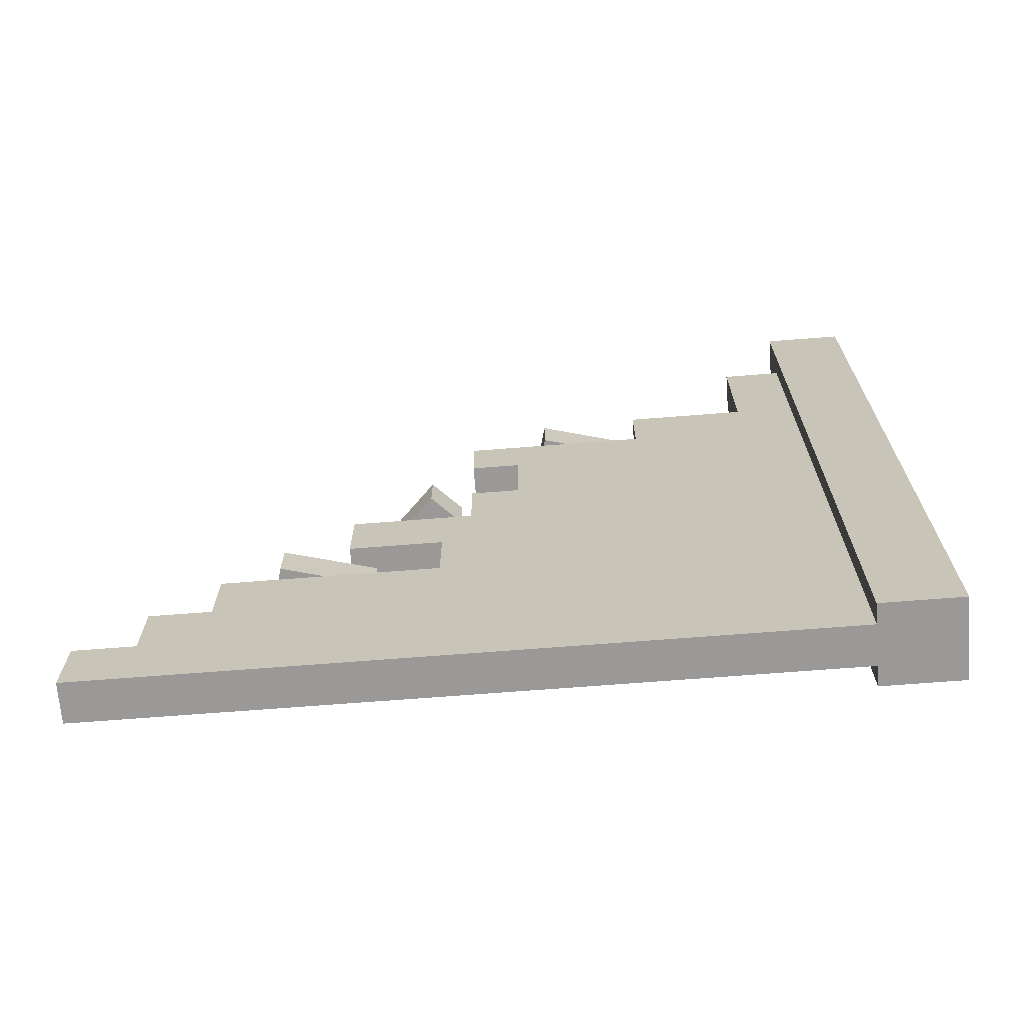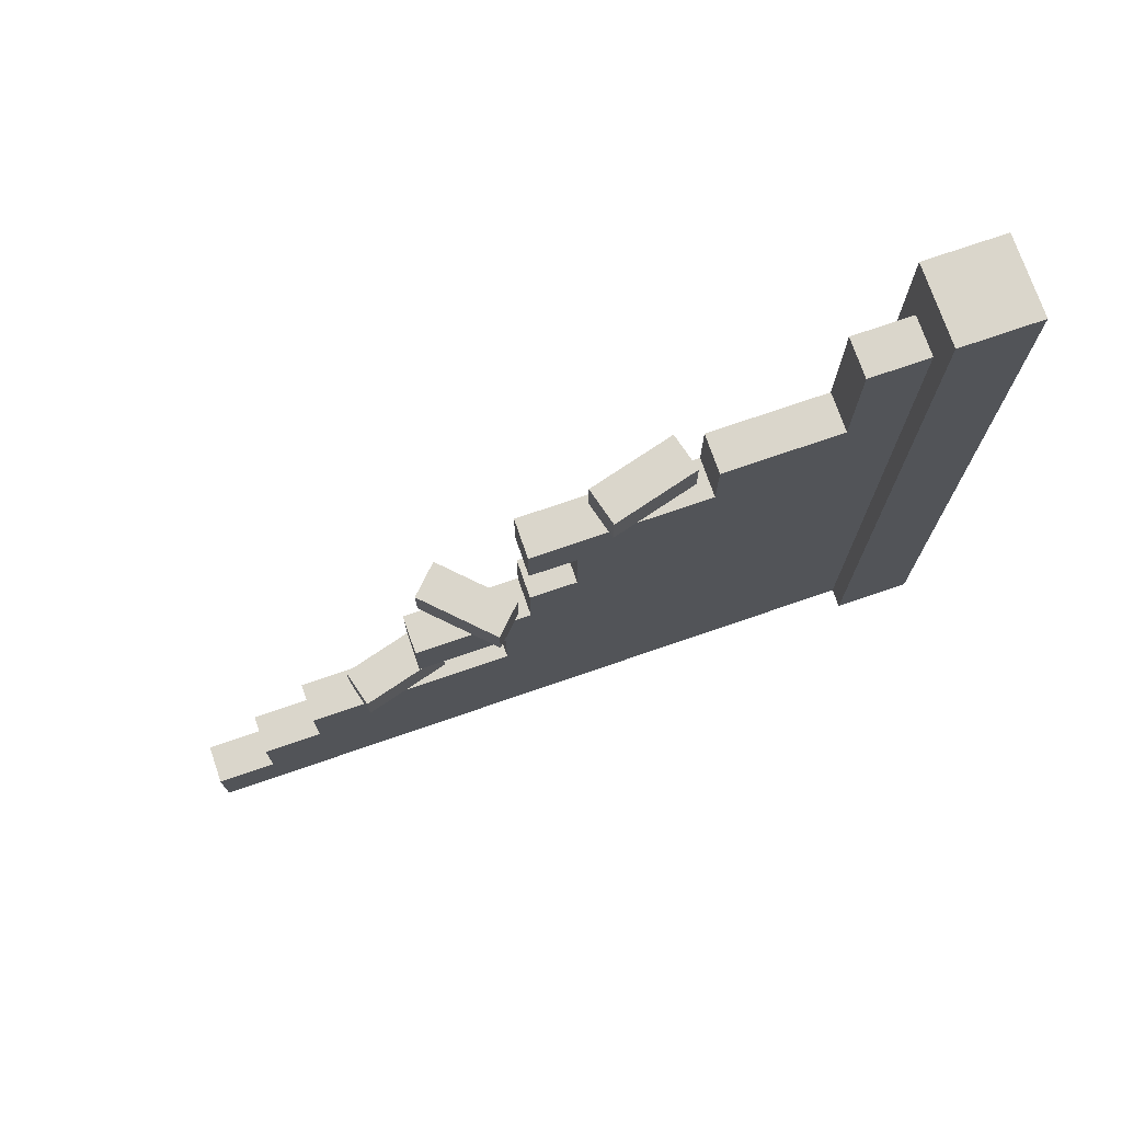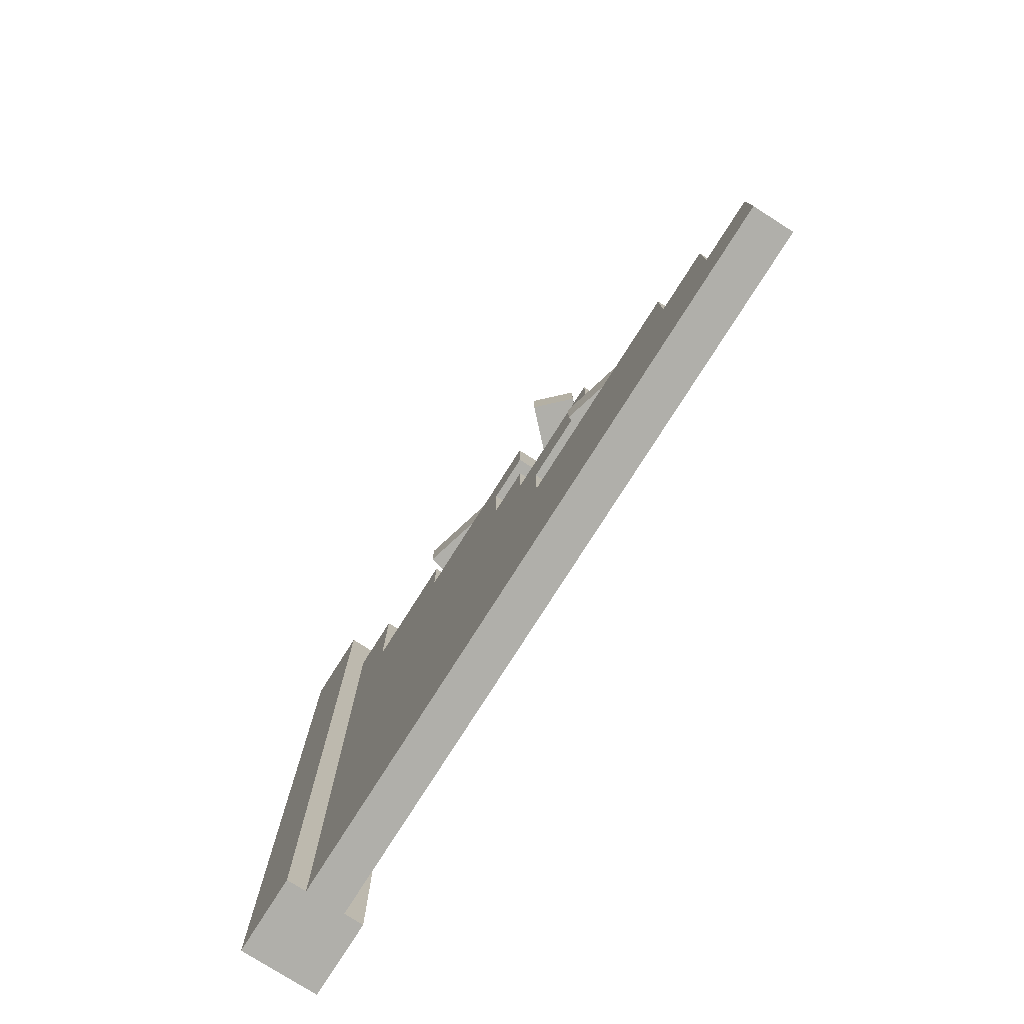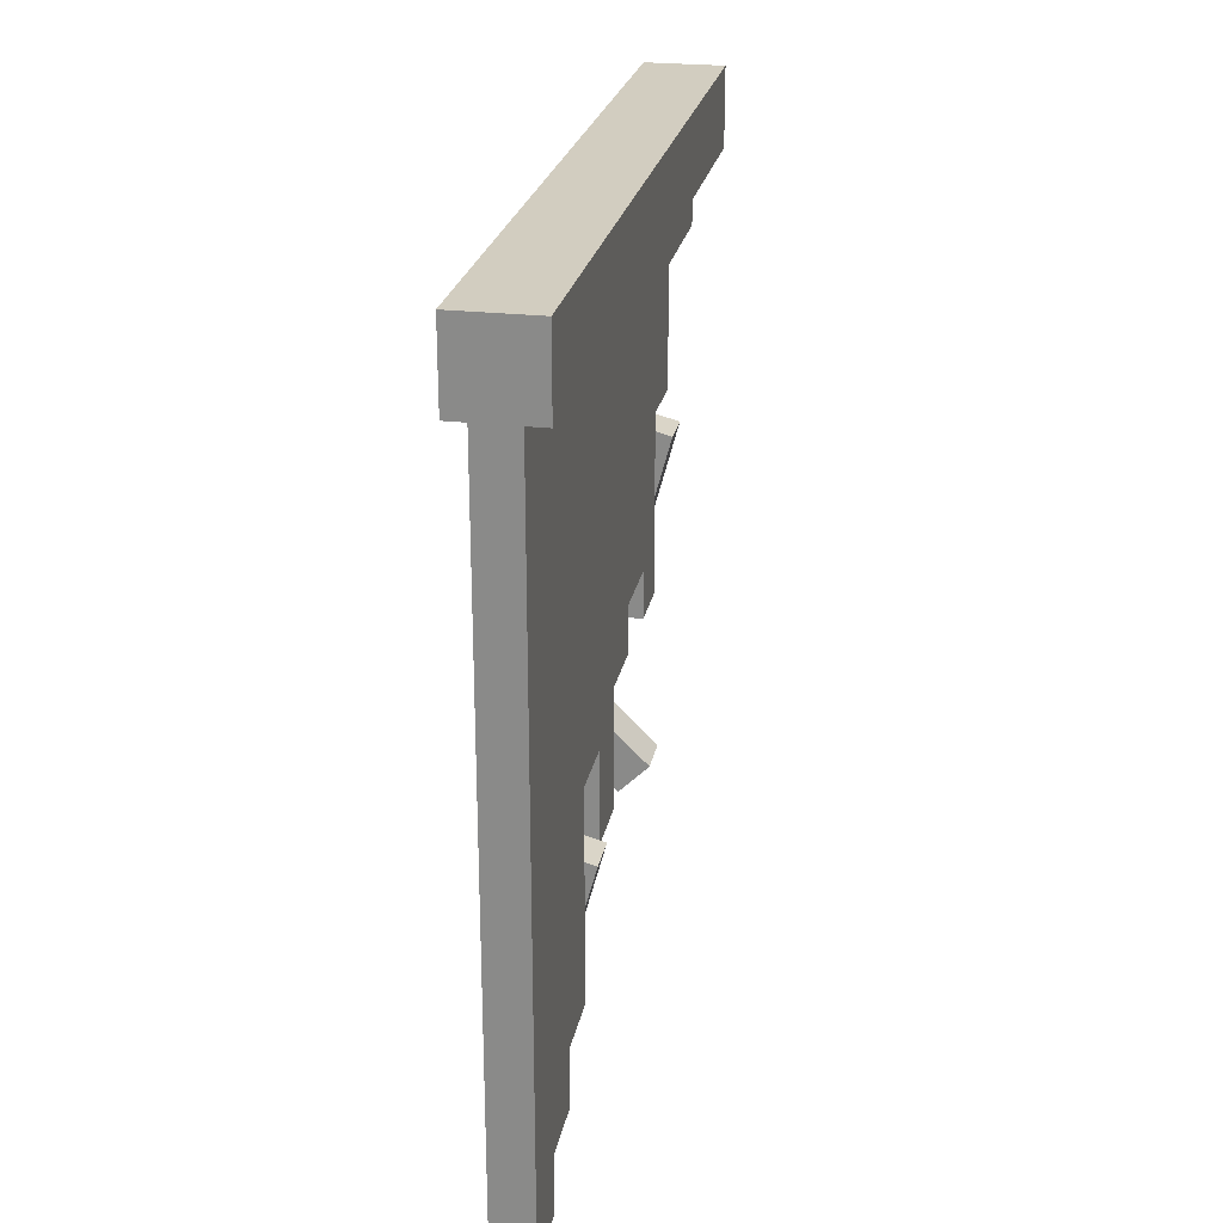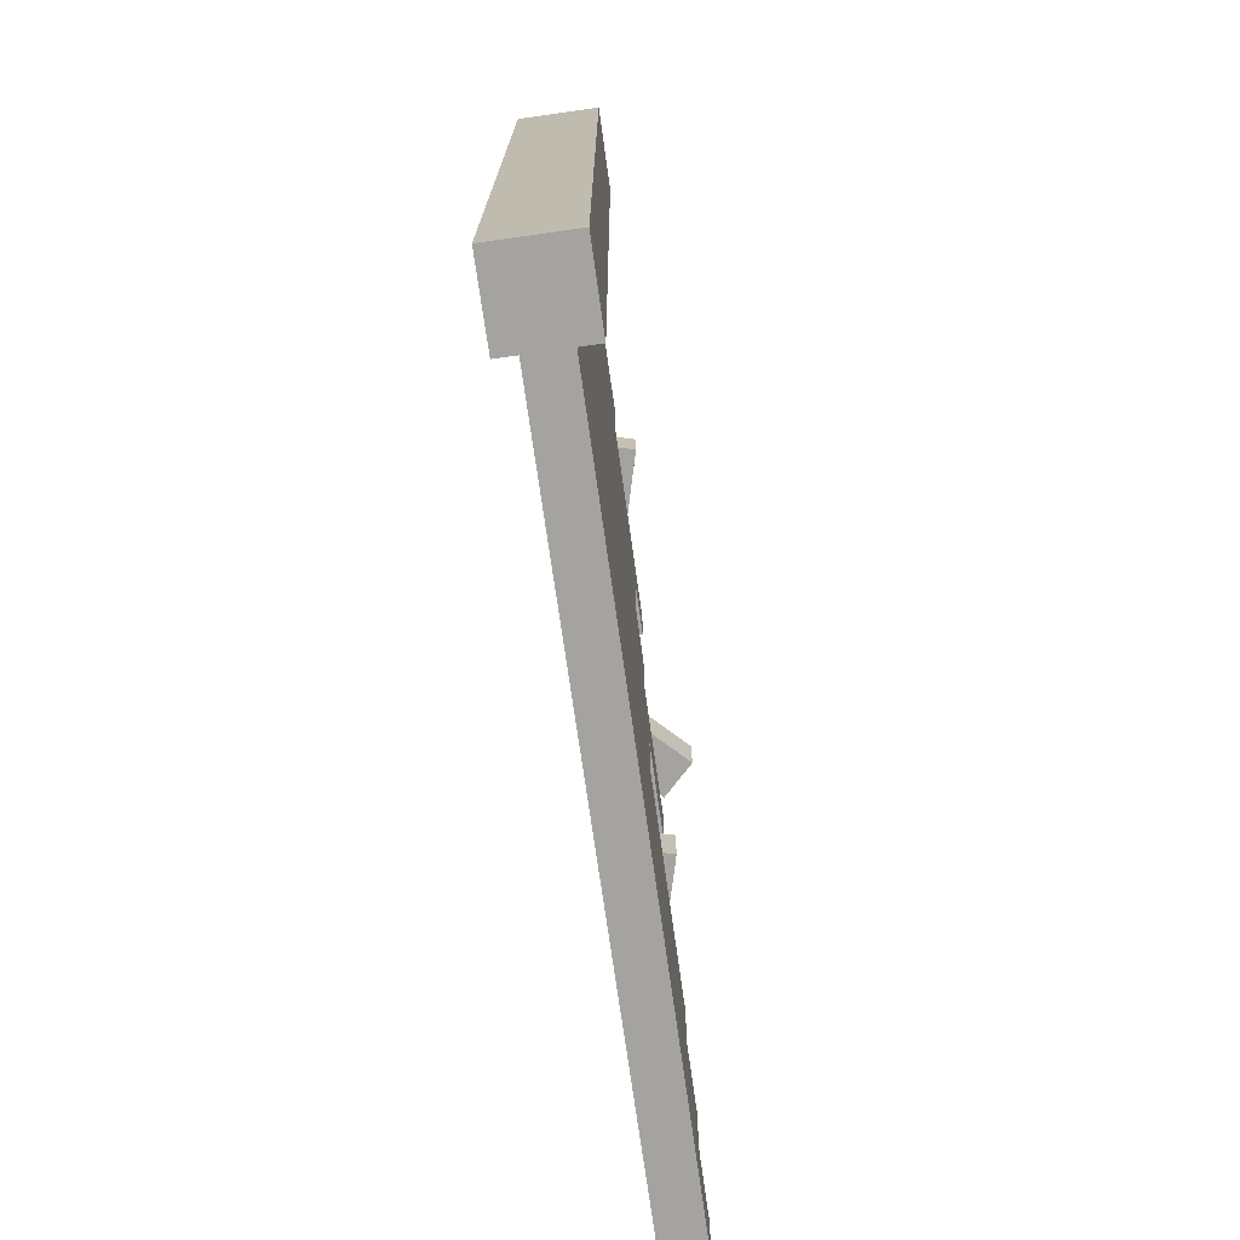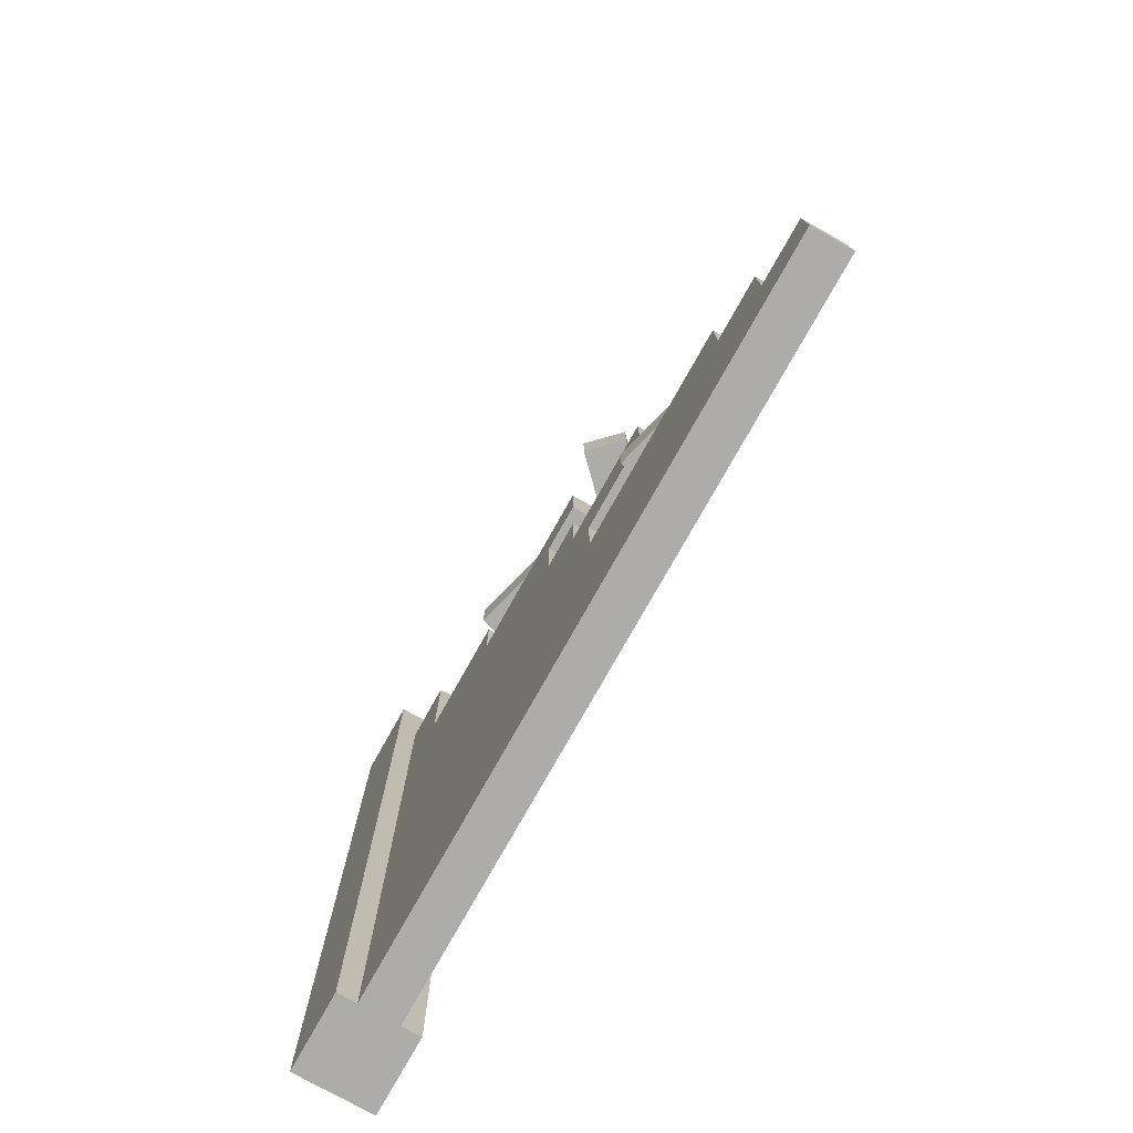
<metadata>
{"format":"obj","ext":"obj","renderer":"f3d","projection":"perspective","resolution":1024,"background":"white","views":[{"elev":-68.9,"azim":-85.5,"up":"+Y"},{"elev":73.9,"azim":-109.0,"up":"+Y"},{"elev":-78.0,"azim":147.6,"up":"+Y"},{"elev":24.5,"azim":10.8,"up":"+Z"},{"elev":-72.8,"azim":8.0,"up":"+Y"},{"elev":-76.9,"azim":150.7,"up":"+Y"}]}
</metadata>
<code>
g wallBroken
v 0.475 0 0.4
v 0.475 0 -0.5
v 0.425 0 0.4
v 0.425 0 -0.5
v 0.425 0.08333 -0.5
v 0.475 0.08333 -0.5
v 0.425 0.08333 -0.425
v 0.475 0.08333 -0.425
v 0.425 0.1667 -0.425
v 0.475 0.1667 -0.425
v 0.475 0.1667 -0.35
v 0.425 0.1667 -0.35
v 0.475 0.25 -0.1745
v 0.475 0.25 -0.08486
v 0.4408 0.25 -0.1653
v 0.425 0.25 -0.08486
v 0.425 0.25 -0.2241
v 0.425 0.25 -0.35
v 0.475 0.25 -0.35
v 0.425 0.3333 -0.2
v 0.475 0.3333 -0.2
v 0.425 0.4167 -0.2
v 0.475 0.4167 -0.2
v 0.475 0.4167 -0.1053
v 0.475 0.4167 -0.05
v 0.4329 0.4167 -0.0632
v 0.425 0.4167 -0.05
v 0.425 0.4167 -0.07112
v 0.425 0.5949 -0.05
v 0.475 0.5949 -0.05
v 0.425 0.6667 -0.05
v 0.475 0.6667 -0.05
v 0.475 0.25 -0.2307
v 0.475 0.3333 -0.08486
v 0.475 0.4167 -0.176
v 0.475 0.4978 0.01
v 0.475 0.4978 -0.05
v 0.475 0.6667 0.07266
v 0.475 0.5949 0.01
v 0.475 0.6667 0.1527
v 0.475 0.6667 0.175
v 0.475 0.75 0.325
v 0.475 0.75 0.175
v 0.475 0.9167 0.4
v 0.475 0.9167 0.325
v 0.425 0.4978 0.01
v 0.425 0.5949 0.01
v 0.4652 0.7183 0.03608
v 0.4652 0.6667 0.03608
v 0.495 0.7183 0.1473
v 0.495 0.6667 0.1473
v 0.4592 0.3017 -0.2895
v 0.4592 0.25 -0.2895
v 0.489 0.3017 -0.1783
v 0.489 0.25 -0.1783
v 0.411 0.25 -0.2765
v 0.411 0.3017 -0.2765
v 0.4408 0.3017 -0.1653
v 0.5143 0.4167 -0.1446
v 0.479 0.4167 -0.18
v 0.425 0.6667 0.04685
v 0.425 0.75 0.325
v 0.425 0.9167 0.325
v 0.4467 0.6667 0.1602
v 0.425 0.6667 0.175
v 0.425 0.6667 0.07924
v 0.4169 0.6667 0.04902
v 0.3976 0.4167 -0.09855
v 0.3976 0.4683 -0.09855
v 0.4329 0.4683 -0.0632
v 0.425 0.4167 -0.126
v 0.425 0.3333 -0.08486
v 0.425 0.4978 -0.05
v 0.425 0.75 0.175
v 0.425 0.25 -0.2803
v 0.425 0.9167 0.4
v 0.4467 0.7183 0.1602
v 0.4169 0.7183 0.04902
v 0.479 0.4683 -0.18
v 0.5143 0.4683 -0.1446
v 0.4 0 0.4
v 0.4 1 0.4
v 0.475 1 0.4
v 0.5 1 0.4
v 0.5 0 0.4
v 0.5 1 0.5
v 0.5 0 0.5
v 0.4 0 0.5
v 0.4 1 0.5
f 3 2 1
f 2 3 4
f 5 2 4
f 2 5 6
f 9 8 7
f 8 9 10
f 9 11 10
f 11 9 12
f 15 14 13
f 14 15 16
f 16 15 17
f 5 8 6
f 8 5 7
f 18 11 12
f 11 18 19
f 22 21 20
f 21 22 23
f 26 25 24
f 25 26 27
f 27 26 28
f 31 30 29
f 30 31 32
f 11 8 10
f 1 8 11
f 1 6 8
f 6 1 2
f 1 11 33
f 33 11 19
f 1 33 13
f 1 13 14
f 1 14 25
f 34 25 14
f 34 24 25
f 34 35 24
f 21 35 34
f 35 21 23
f 1 25 36
f 36 25 37
f 1 36 38
f 39 38 36
f 30 38 39
f 38 30 32
f 1 38 40
f 1 40 41
f 1 41 42
f 42 41 43
f 42 44 1
f 44 42 45
f 47 36 46
f 36 47 39
f 50 49 48
f 49 50 38
f 38 50 51
f 54 53 52
f 53 54 33
f 33 54 55
f 17 57 56
f 57 17 58
f 58 17 15
f 24 60 59
f 60 24 35
f 32 49 38
f 49 32 31
f 49 31 61
f 38 51 40
f 63 42 62
f 42 63 45
f 64 41 40
f 41 64 65
f 65 64 66
f 67 61 66
f 28 69 68
f 69 28 70
f 70 28 26
f 68 71 28
f 72 14 16
f 14 72 34
f 73 36 37
f 36 73 46
f 74 42 43
f 42 74 62
f 73 25 27
f 25 73 37
f 33 55 13
f 3 5 4
f 5 3 7
f 7 3 9
f 9 3 12
f 12 3 18
f 18 3 75
f 75 3 17
f 17 3 16
f 16 3 72
f 72 3 28
f 28 3 27
f 27 3 73
f 73 3 46
f 46 3 47
f 47 3 61
f 61 3 66
f 66 3 65
f 65 3 74
f 74 3 62
f 62 3 63
f 63 3 76
f 31 47 61
f 47 31 29
f 71 72 28
f 22 72 71
f 72 22 20
f 72 21 34
f 21 72 20
f 74 41 65
f 41 74 43
f 51 64 40
f 64 51 77
f 77 51 50
f 78 61 67
f 61 78 49
f 49 78 48
f 52 58 54
f 58 52 57
f 69 71 68
f 71 69 35
f 35 69 60
f 60 69 79
f 19 53 33
f 53 19 18
f 53 18 75
f 56 75 17
f 63 44 45
f 44 63 76
f 66 78 67
f 78 66 77
f 77 66 64
f 48 77 50
f 77 48 78
f 13 58 15
f 58 13 55
f 58 55 54
f 79 70 80
f 70 79 69
f 22 35 23
f 35 22 71
f 80 60 79
f 60 80 59
f 59 26 24
f 26 59 80
f 26 80 70
f 47 30 39
f 30 47 29
f 57 75 56
f 75 57 53
f 53 57 52
f 82 3 81
f 3 82 76
f 76 82 44
f 44 82 83
f 84 44 83
f 85 44 84
f 44 85 1
f 86 85 84
f 85 86 87
f 88 82 81
f 82 88 89
f 88 85 87
f 85 88 1
f 1 88 3
f 3 88 81
f 83 86 84
f 86 83 89
f 89 83 82
f 86 88 87
f 88 86 89

</code>
